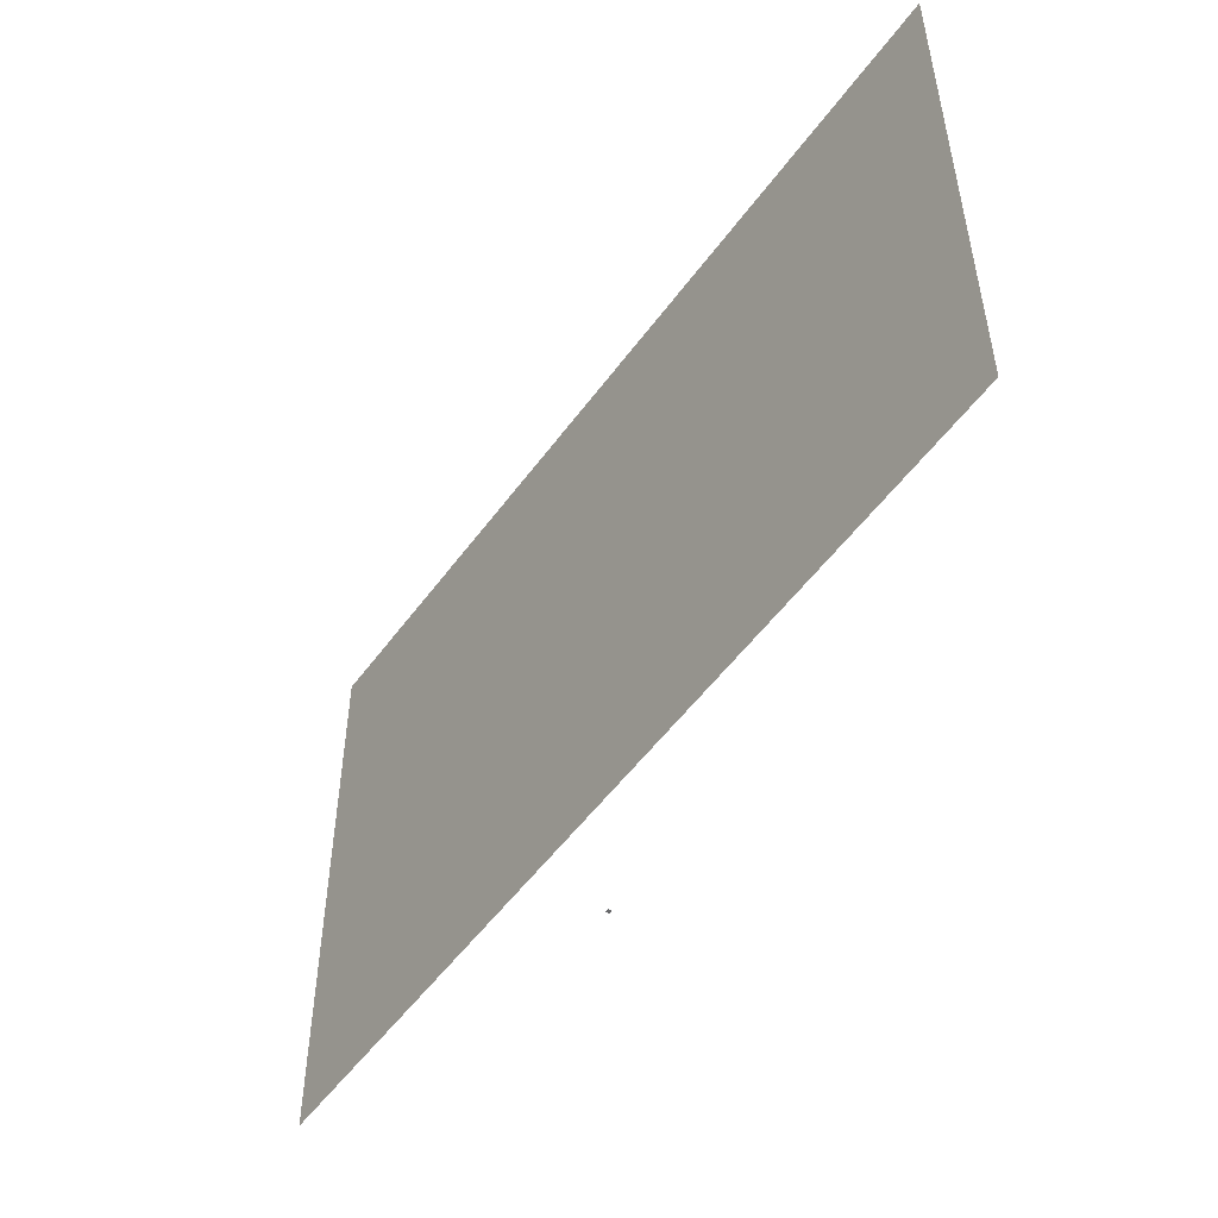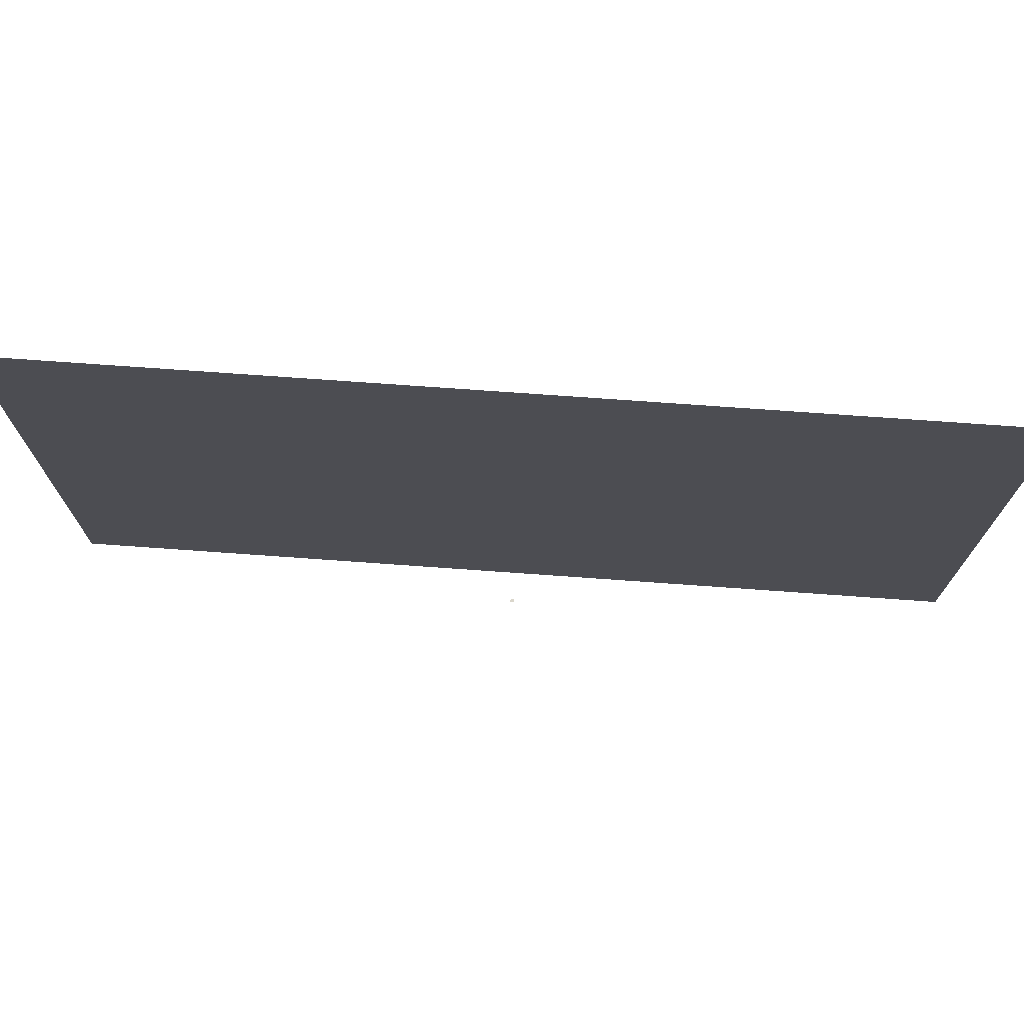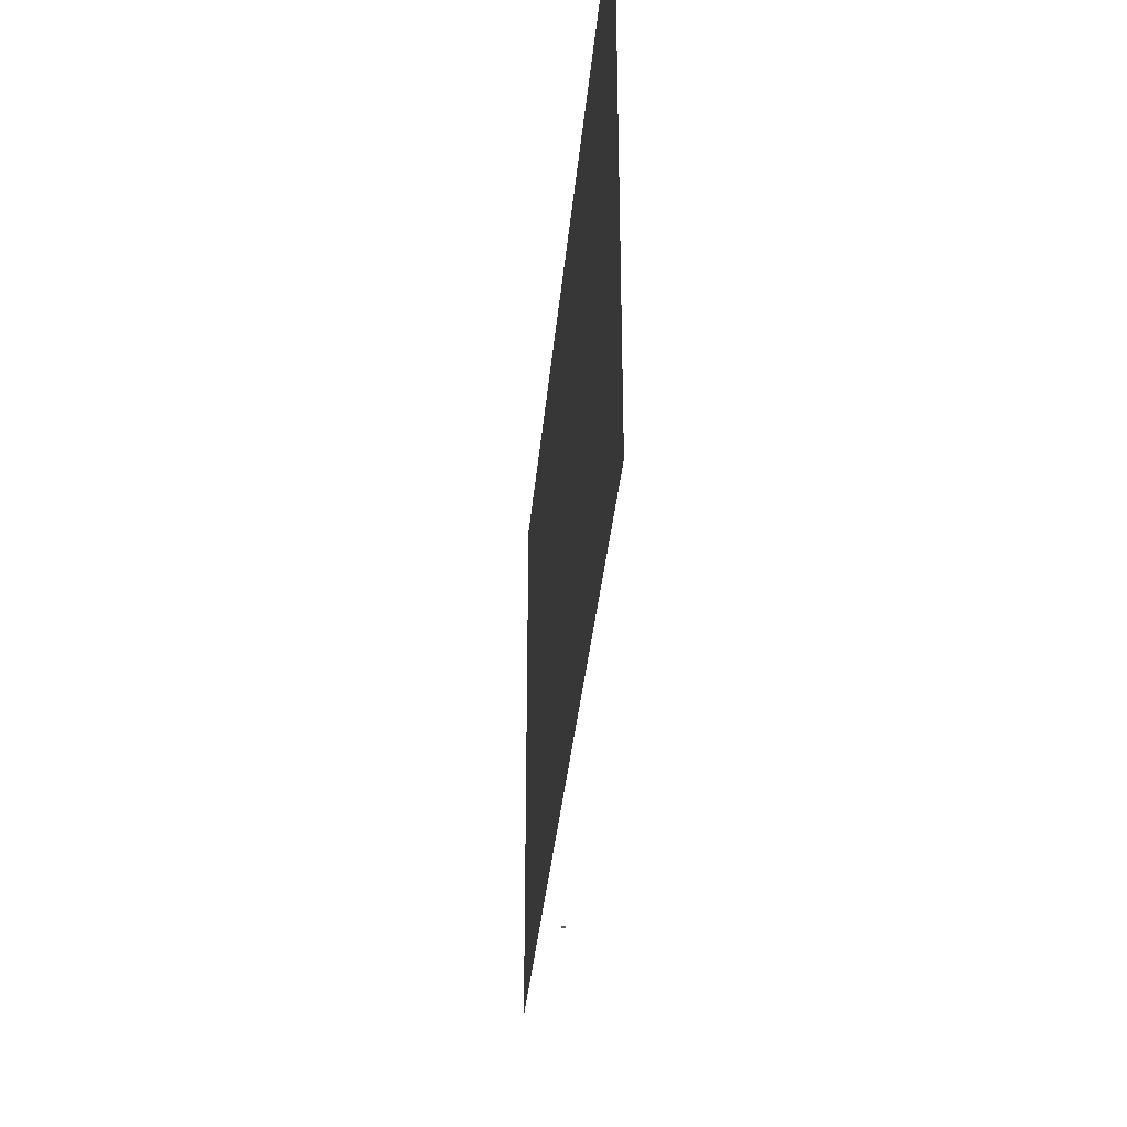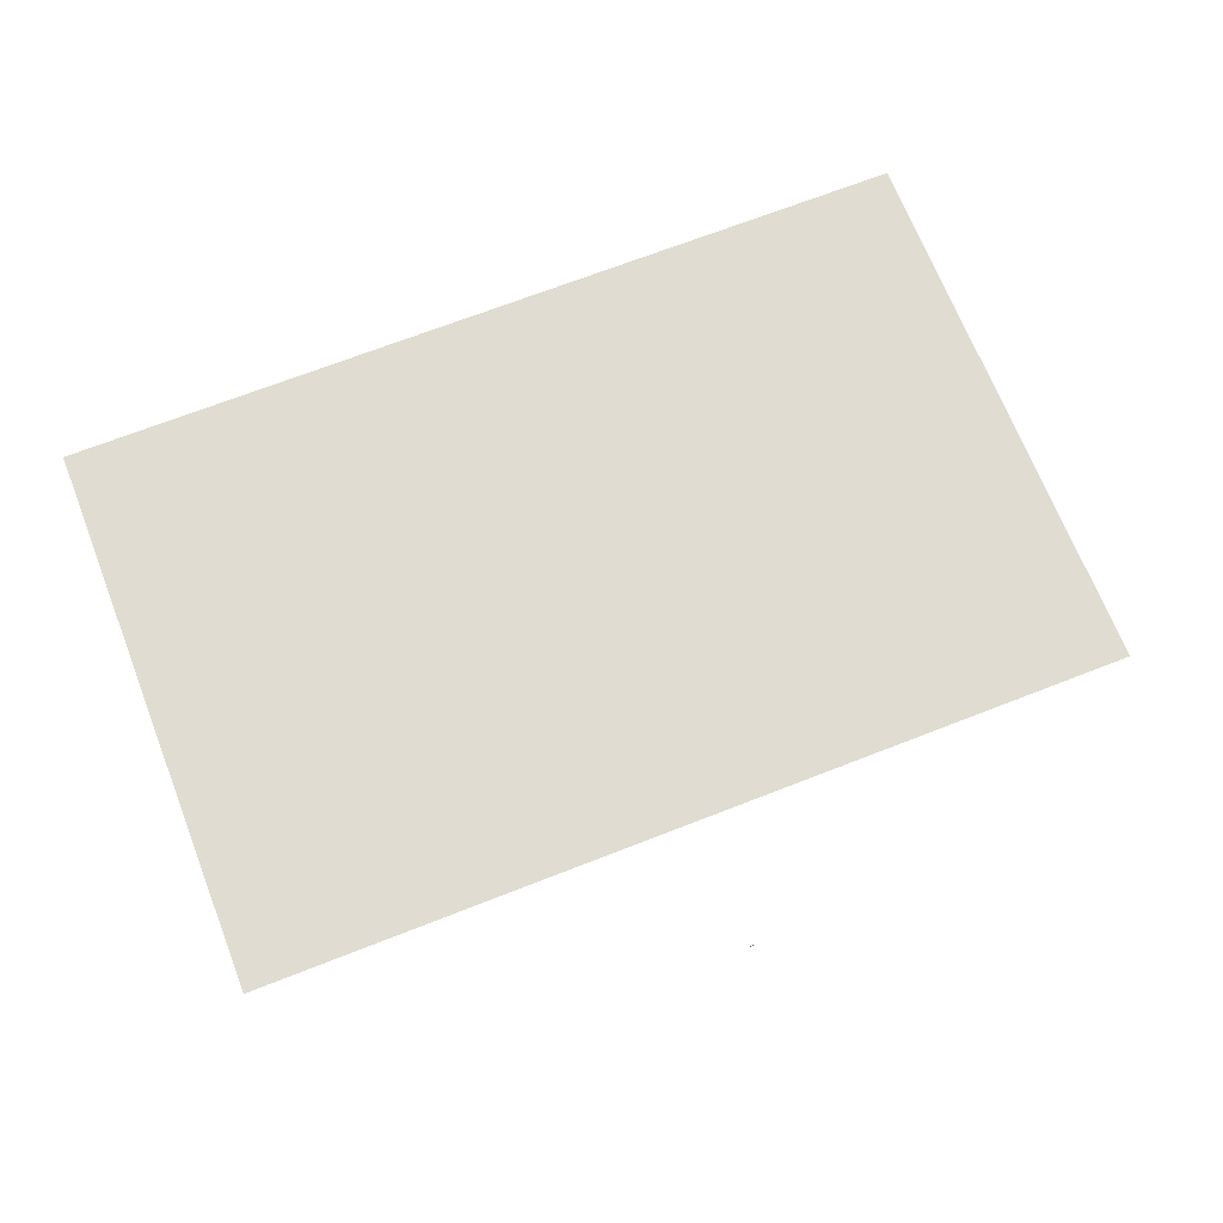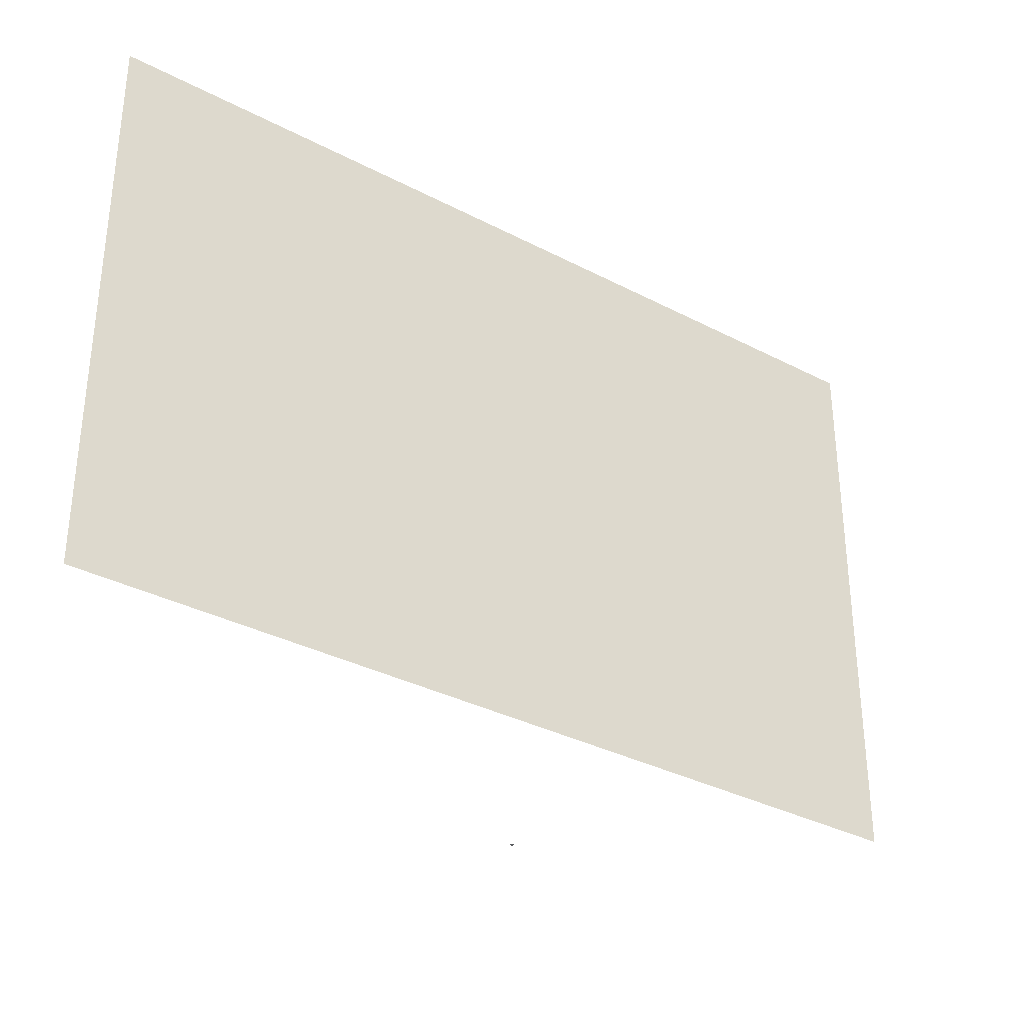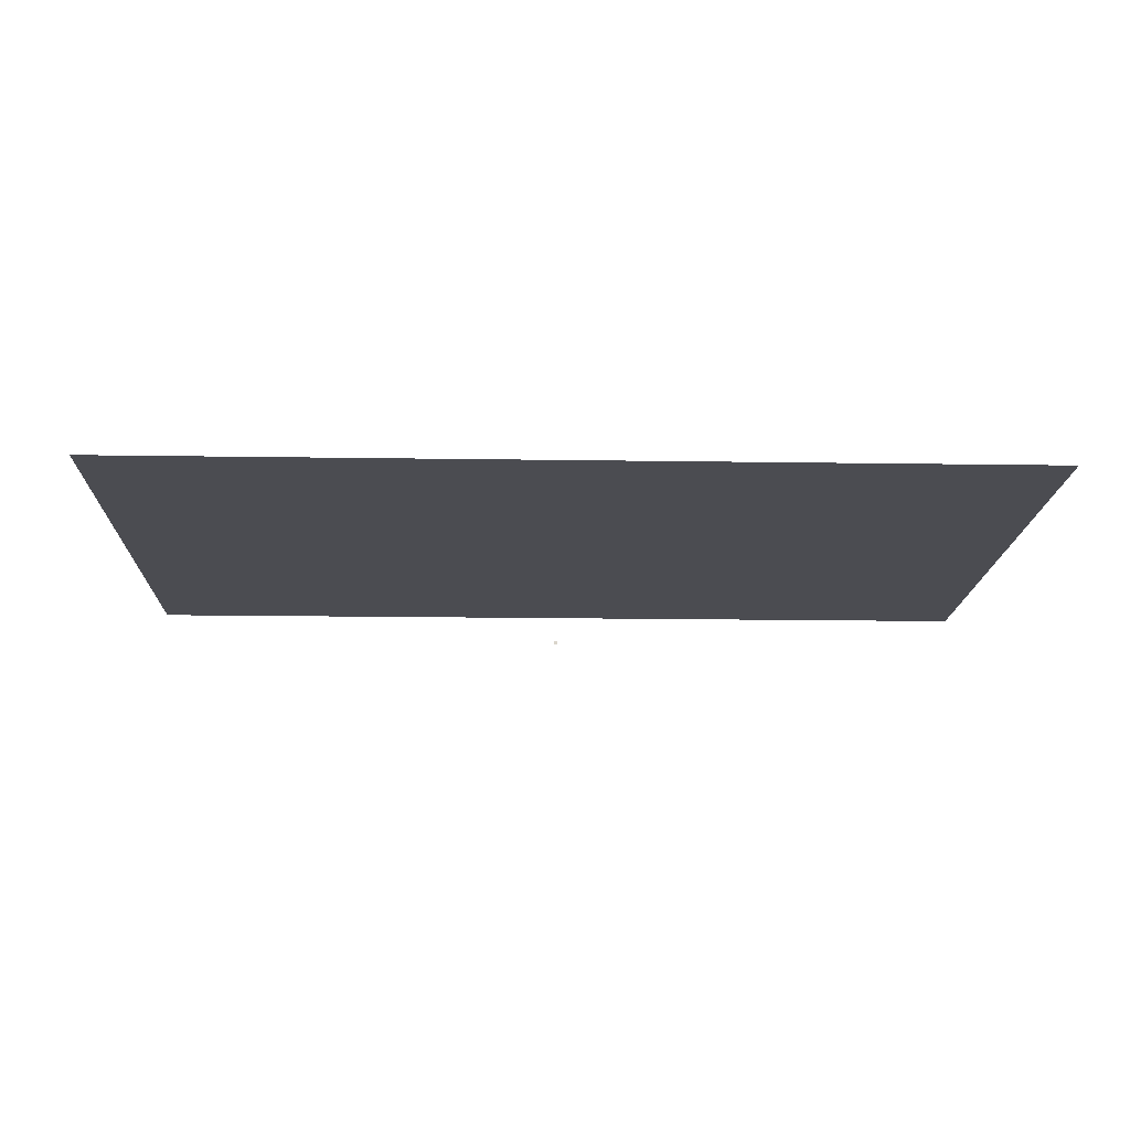
<metadata>
{"format":"obj","ext":"obj","renderer":"f3d","projection":"perspective","resolution":1024,"background":"white","views":[{"elev":-52.6,"azim":-125.1,"up":"+Z"},{"elev":73.7,"azim":4.1,"up":"+Z"},{"elev":-34.9,"azim":-95.1,"up":"+Z"},{"elev":69.1,"azim":158.6,"up":"+Y"},{"elev":-33.9,"azim":144.6,"up":"+Z"},{"elev":-15.5,"azim":-1.9,"up":"+Y"}]}
</metadata>
<code>
o LidMeshLaptopLid_24_0_GeomSubset_3
v -0.000632 0.1324 -0.1321
v 0.000632 0.1324 -0.1321
v -0.000632 0.1337 -0.1321
v 0.000632 0.1337 -0.1321
v -0.000632 0.1324 -0.1321
v 0.000632 0.1324 -0.1321
v -0.000632 0.1337 -0.1321
v 0.000632 0.1337 -0.1321
v -0.000632 0.1324 -0.1321
v 0.000632 0.1324 -0.1321
v -0.000632 0.1337 -0.1321
v 0.000632 0.1337 -0.1321
v -0.000632 0.1324 -0.1321
v 0.000632 0.1324 -0.1321
v -0.000632 0.1337 -0.1321
v 0.000632 0.1337 -0.1321
v -0.000632 0.1324 -0.1321
v 0.000632 0.1324 -0.1321
v -0.000632 0.1337 -0.1321
v 0.000632 0.1337 -0.1321
v -0.000632 0.1324 -0.1321
v 0.000632 0.1324 -0.1321
v -0.000632 0.1337 -0.1321
v 0.000632 0.1337 -0.1321
v -0.1709 0.1365 0.1475
v 0.1709 0.1365 0.1475
v -0.1993 0.1365 -0.1117
v 0.1993 0.1365 -0.1117
v -0.1993 0.1301 -0.1117
v -0.1709 0.1301 0.1475
v 0.1993 0.1301 -0.1117
v 0.1709 0.1301 0.1475
v 0.09965 0.1365 -0.1117
v -0.09965 0.1365 -0.1117
v -0.09965 0.1301 -0.1117
v 0.09965 0.1301 -0.1117
v -0.09965 0.1301 0.1475
v 0.09965 0.1301 0.1475
v -0.09965 0.1365 0.1475
v 0.09965 0.1365 0.1475
v 0.09965 0.1355 -0.1363
v -0.09965 0.1355 -0.1363
v 0.09965 0.1311 -0.1363
v -0.09965 0.1311 -0.1363
v 0.1993 0.1365 0.05378
v -0.1993 0.1365 0.05378
v -0.1993 0.1301 0.05378
v 0.1993 0.1301 0.05378
v 0.09965 0.1365 -0.135
v -0.09965 0.1365 -0.135
v -0.09965 0.1301 -0.135
v 0.09965 0.1301 -0.135
v 0.09732 0.14 0.05289
v -0.09732 0.14 0.05289
v -0.09732 0.14 0.1443
v 0.09732 0.14 0.1443
v -0.167 0.14 0.1443
v -0.1947 0.14 0.05289
v 0.167 0.14 0.1443
v 0.1947 0.14 0.05289
v 0.09732 0.14 -0.1084
v 0.1947 0.14 -0.1084
v -0.09732 0.14 -0.1084
v -0.1947 0.14 -0.1084
v 0 0.14 0.05289
v 0 0.14 0.1443
v 0 0.1365 0.1475
v 0 0.1301 0.1475
v 0 0.1301 -0.1117
v 0 0.1301 -0.135
v 0 0.1311 -0.1363
v 0 0.1355 -0.1363
v 0 0.1365 -0.135
v 0 0.1365 -0.1117
v 0 0.14 -0.1084
v 0.09965 0.1301 0.1244
v 0 0.1301 0.1244
v -0.1629 0.1301 0.1244
v -0.1629 0.1301 0.05378
v -0.09965 0.1301 0.1244
v 0.1629 0.1301 0.05378
v 0.1629 0.1301 0.1244
v -0.1629 0.1301 -0.08547
v -0.09965 0.1301 -0.08547
v 0.09965 0.1301 -0.08547
v 0 0.1301 -0.08547
v 0.1629 0.1301 -0.08547
v 0 0.1326 0.05378
v 0.09965 0.1326 0.05378
v 0.09965 0.1326 0.1244
v 0 0.1326 0.1244
v -0.1629 0.1326 0.1244
v -0.1629 0.1326 0.05378
v -0.09965 0.1326 0.05378
v -0.09965 0.1326 0.1244
v 0.1629 0.1326 0.05378
v 0.1629 0.1326 0.1244
v -0.1629 0.1326 -0.08547
v -0.09965 0.1326 -0.08547
v 0.09965 0.1326 -0.08547
v 0 0.1326 -0.08547
v 0.1629 0.1326 -0.08547
v 0.05556 0.1408 -0.04036
v -0.05556 0.1408 -0.04036
v 0.05556 0.1408 0.07617
v -0.05556 0.1408 0.07617
v 0 0.1324 0.05378
v 0.09965 0.1324 0.05378
v 0.09965 0.1324 0.1244
v 0 0.1324 0.1244
v -0.1629 0.1324 0.1244
v -0.1629 0.1324 0.05378
v -0.09965 0.1324 0.05378
v -0.09965 0.1324 0.1244
v 0.1629 0.1324 0.05378
v 0.1629 0.1324 0.1244
v -0.1629 0.1324 -0.08547
v -0.09965 0.1324 -0.08547
v 0.09965 0.1324 -0.08547
v 0 0.1324 -0.08547
v 0.1629 0.1324 -0.08547
f 13 14 16 15
f 88 89 90 91
f 92 93 94 95
f 90 89 96 97
f 94 93 98 99
f 101 100 89 88
f 96 89 100 102
f 94 88 91 95
f 99 101 88 94

</code>
